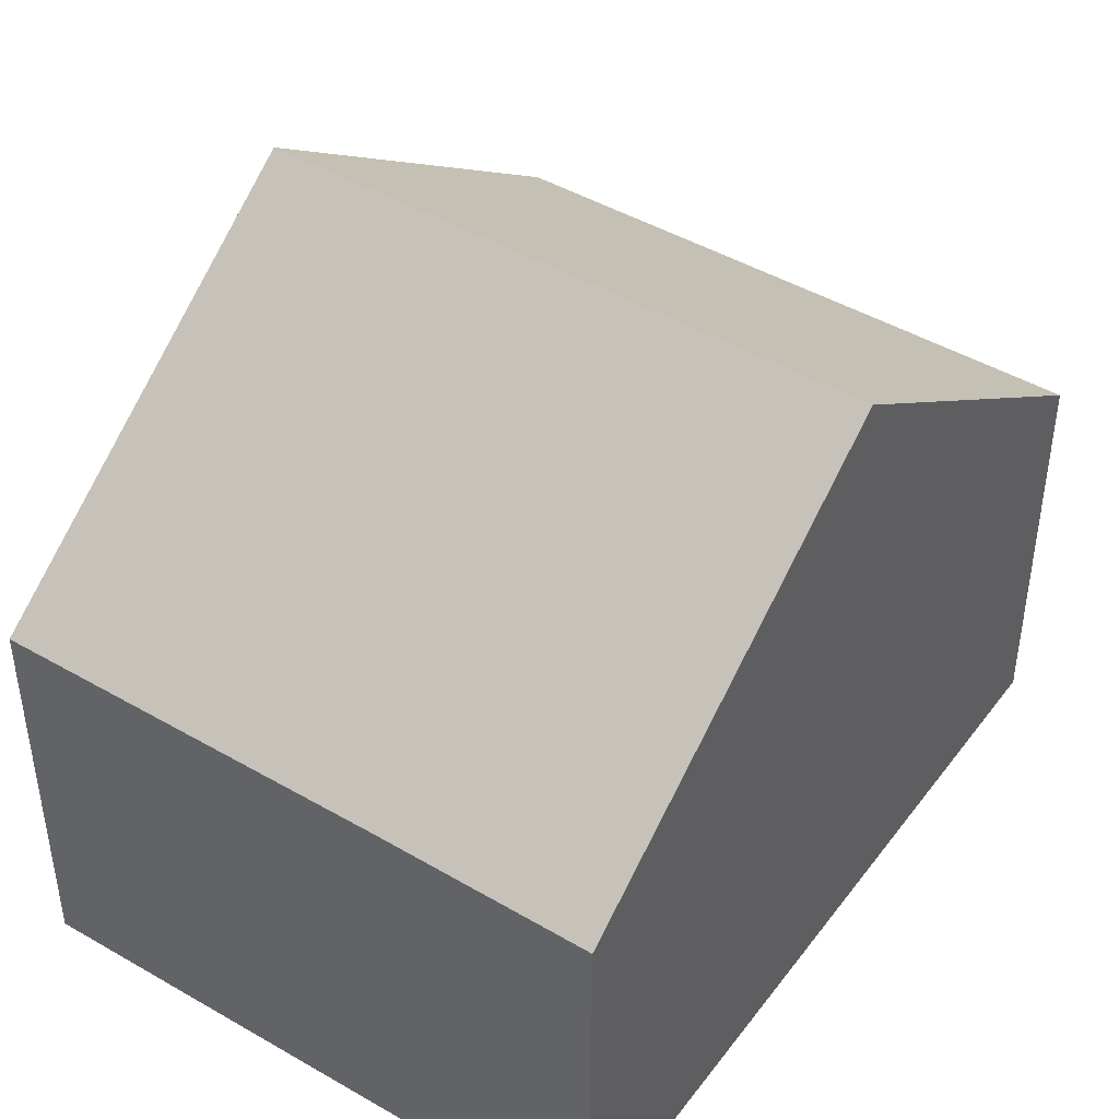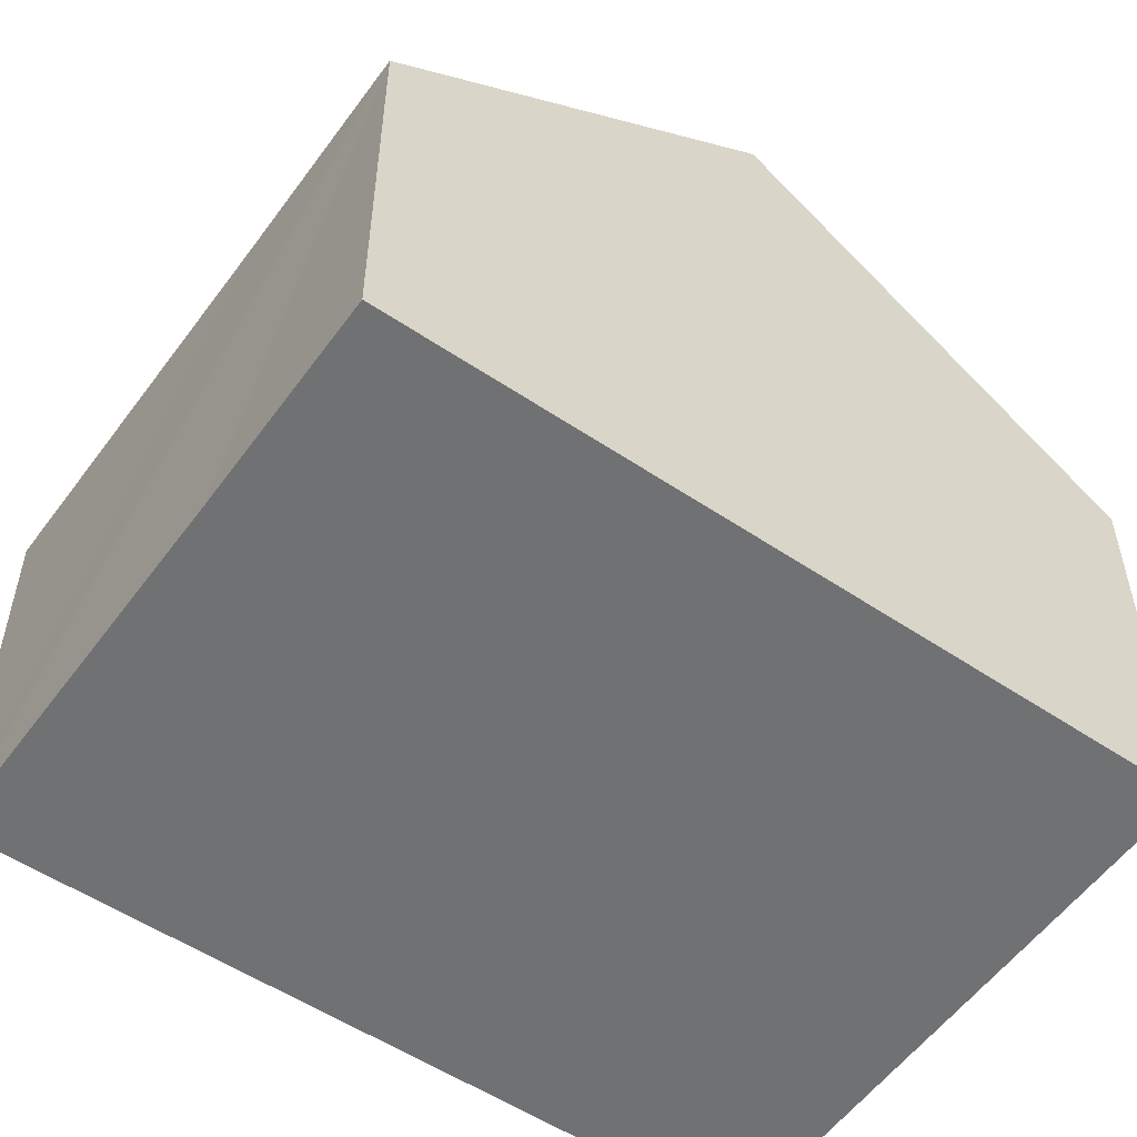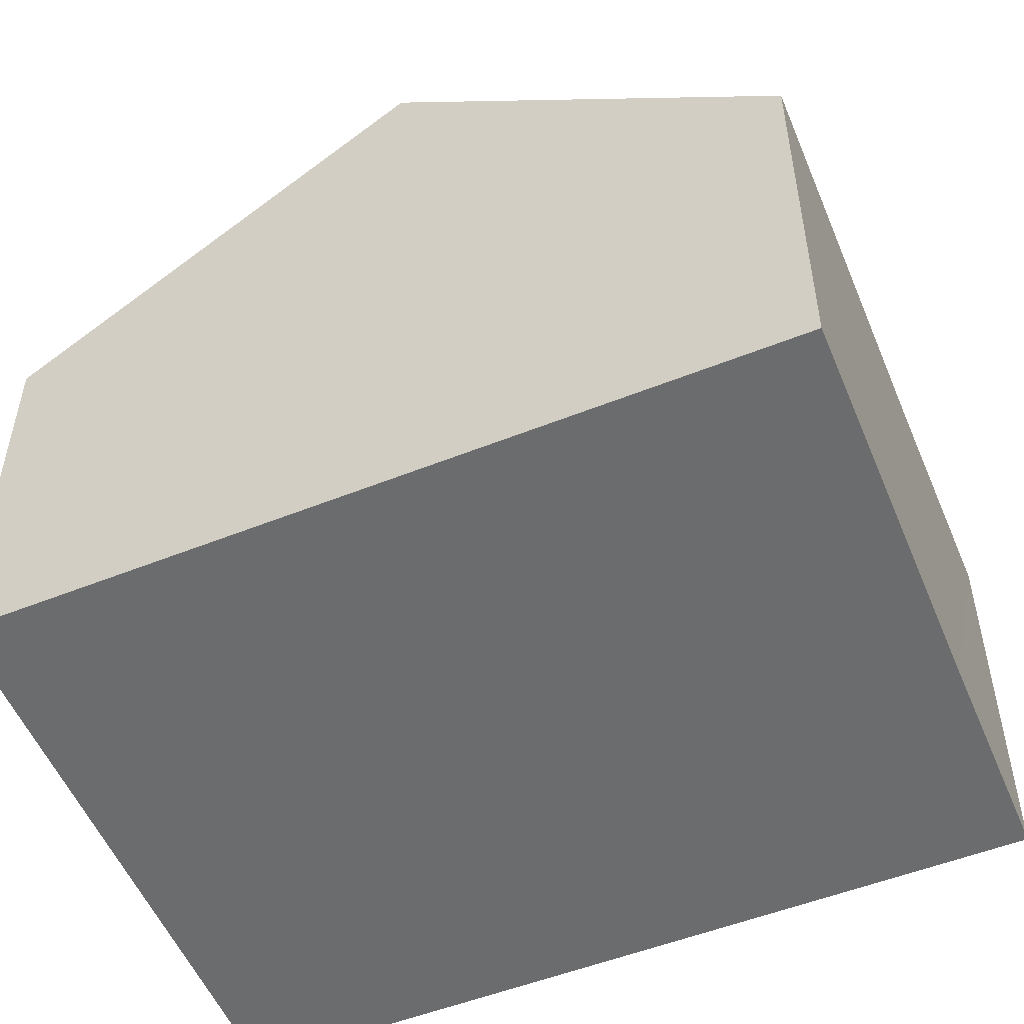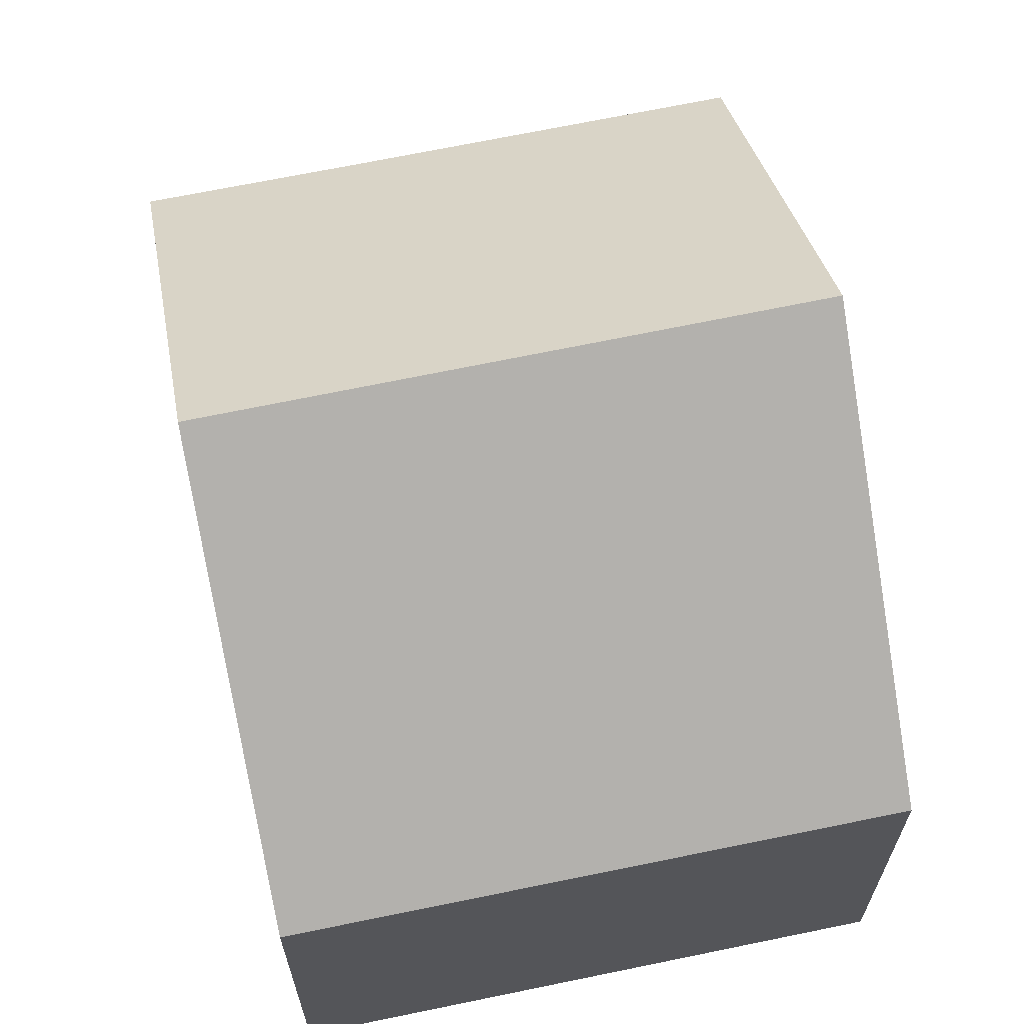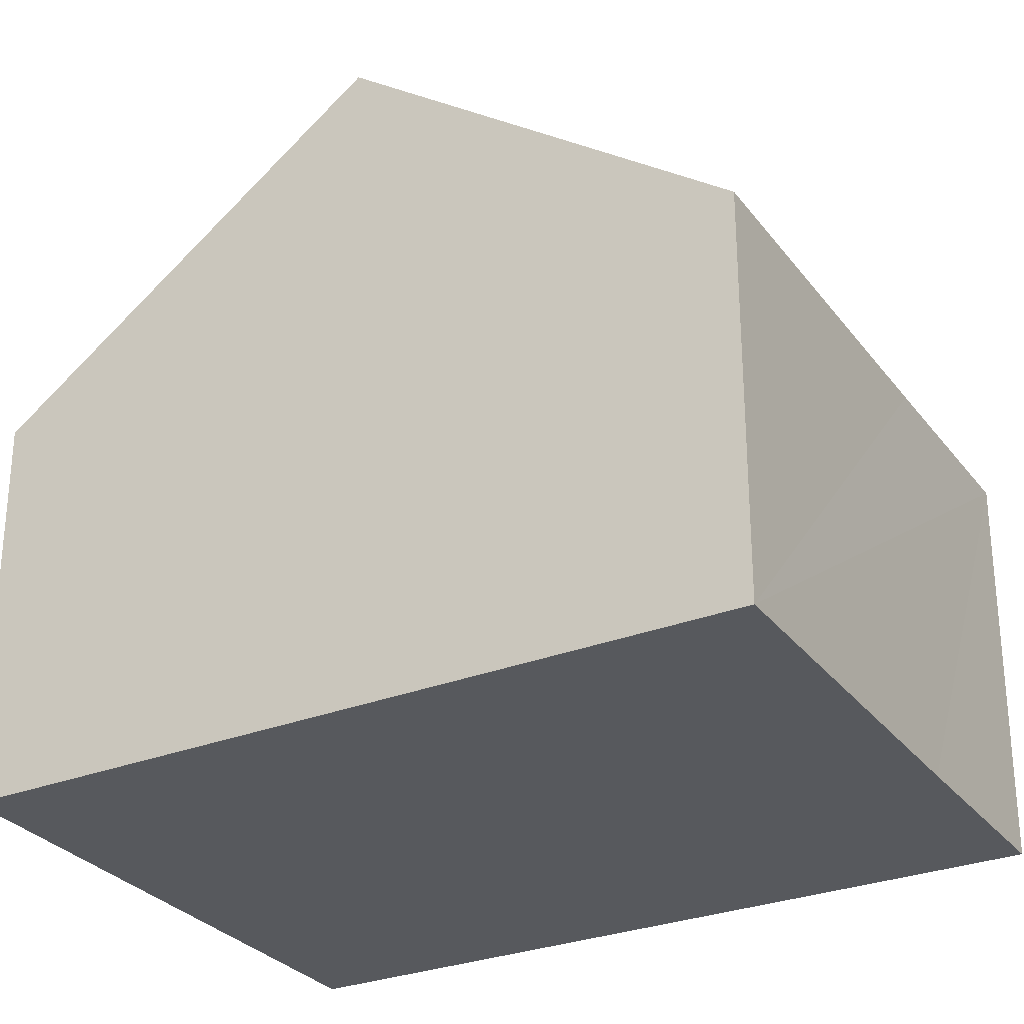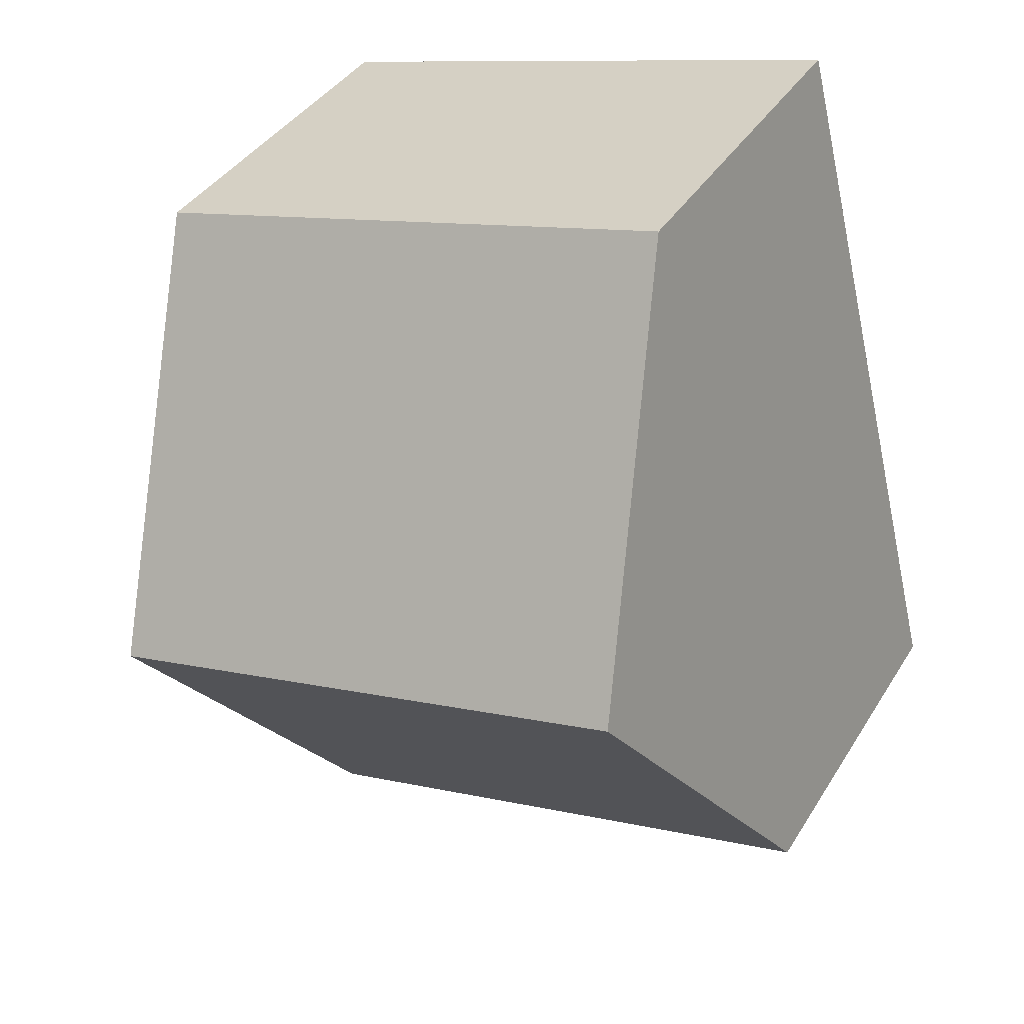
<metadata>
{"format":"obj","ext":"obj","renderer":"f3d","projection":"perspective","resolution":1024,"background":"white","views":[{"elev":45.1,"azim":-131.5,"up":"+Y"},{"elev":-55.2,"azim":-111.1,"up":"+Y"},{"elev":-53.6,"azim":126.8,"up":"+Y"},{"elev":66.3,"azim":2.5,"up":"+Y"},{"elev":-29.1,"azim":134.1,"up":"+Y"},{"elev":38.5,"azim":-151.6,"up":"+Z"}]}
</metadata>
<code>
v  10.56 5.419 8.465
v  1.33 9.305 5.243
v  2.657 5.449 10.47
v  9.28 9.305 3.181
v  2.863 5.45 -0.727
v  8.003 5.445 -2.068
v  0 5.439 3.33e-16
v  8.003 1.266e-16 -2.068
v  2.863 4.452e-17 -0.727
v  0 0 0
v  1.33 -3.21e-16 5.243
v  2.657 -6.412e-16 10.47
v  10.56 -5.183e-16 8.465
v  9.28 -1.948e-16 3.181
g defaultobject
f 1 2 3
f 2 1 4
f 5 4 6
f 4 5 2
f 2 5 7
f 8 5 6
f 5 8 7
f 7 8 9
f 7 9 10
f 10 2 7
f 2 10 3
f 3 10 11
f 3 11 12
f 12 1 3
f 1 12 13
f 1 6 4
f 6 1 8
f 8 1 14
f 14 1 13
f 11 13 12
f 13 11 14
f 14 11 10
f 14 10 9
f 14 9 8

</code>
